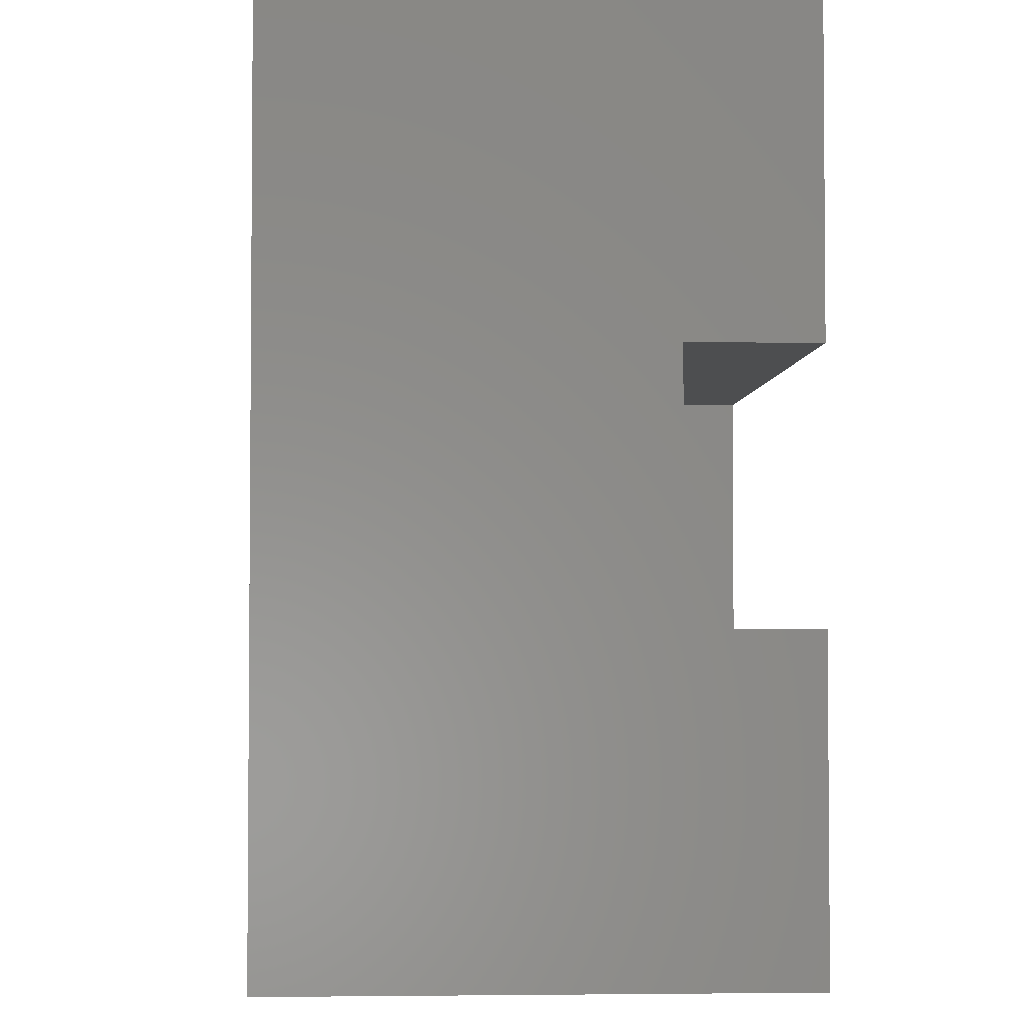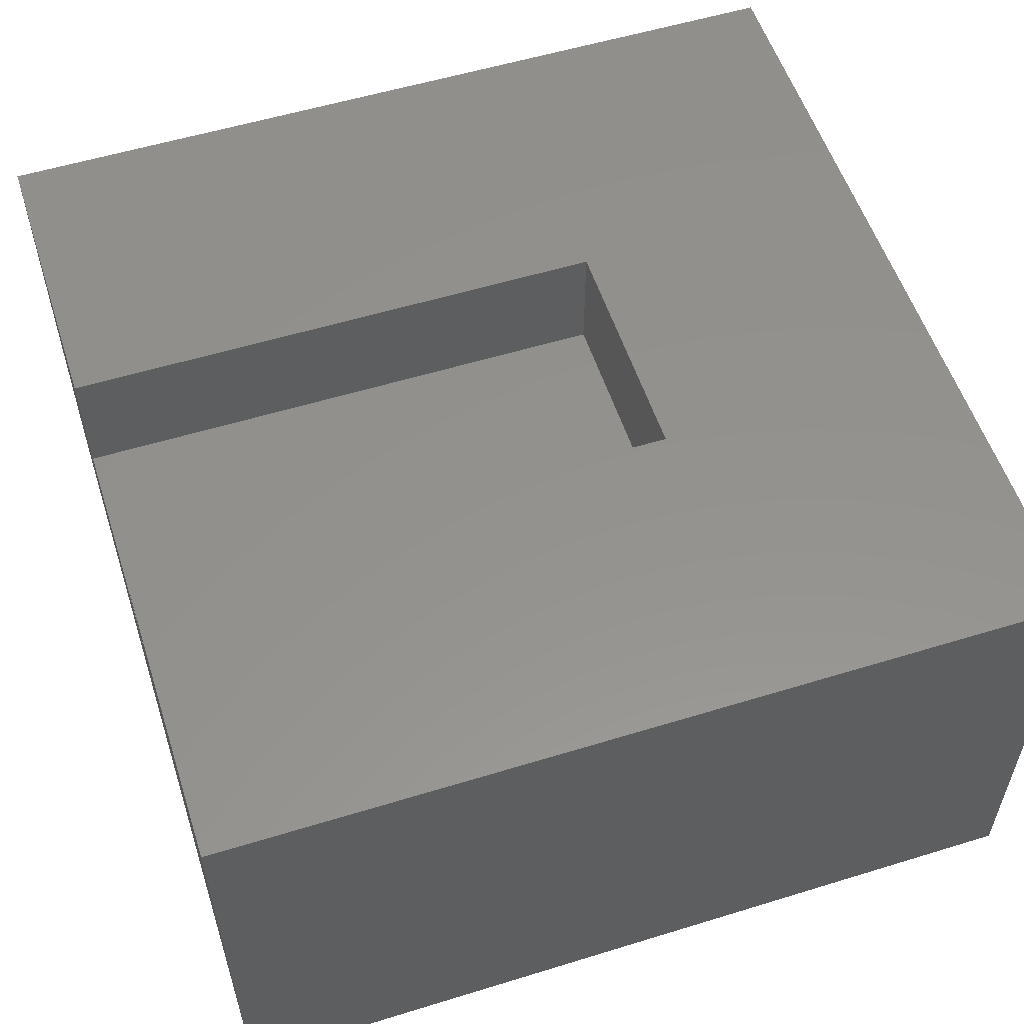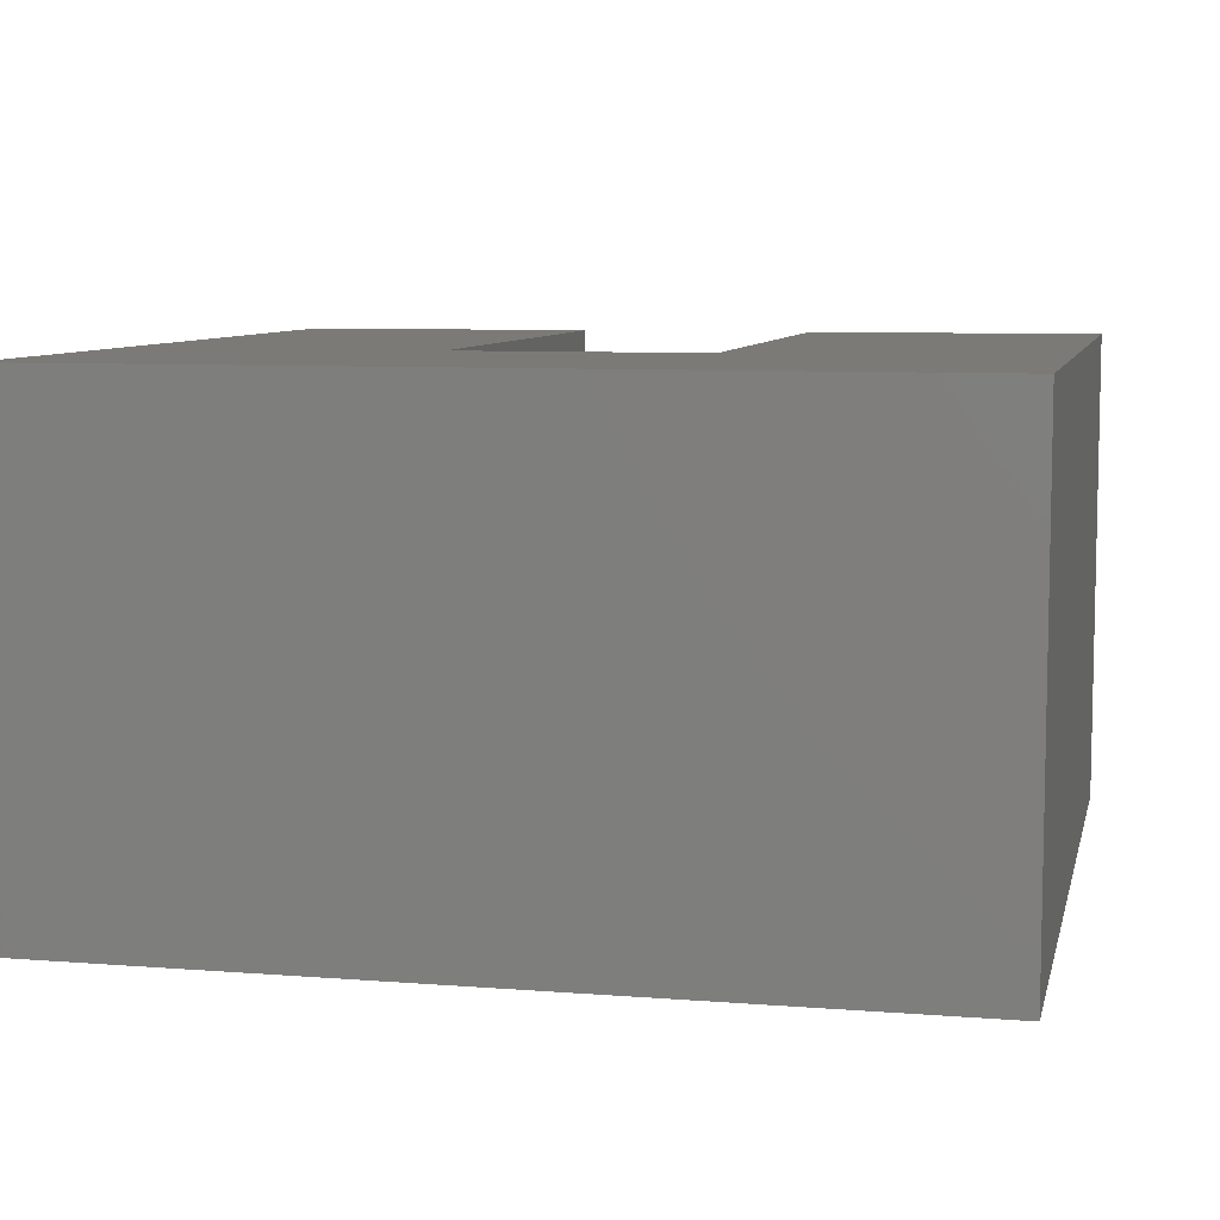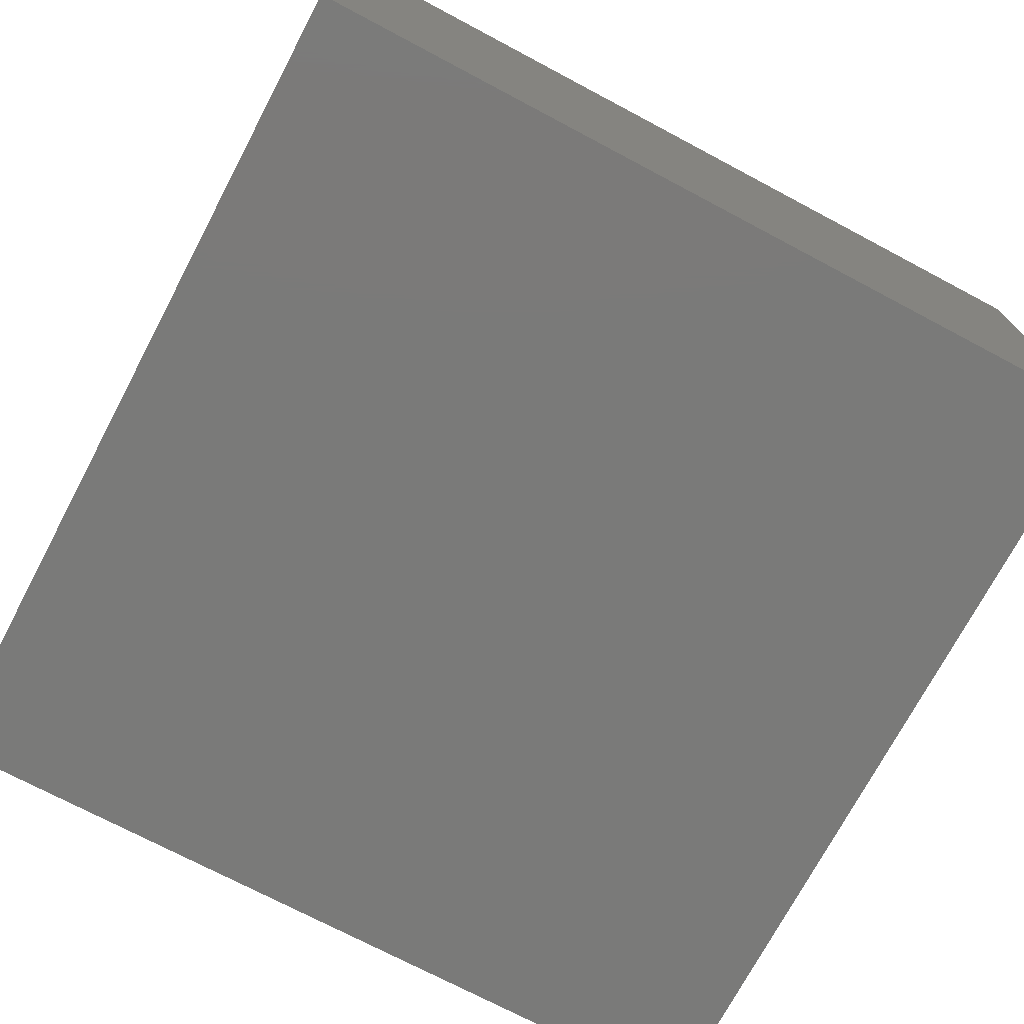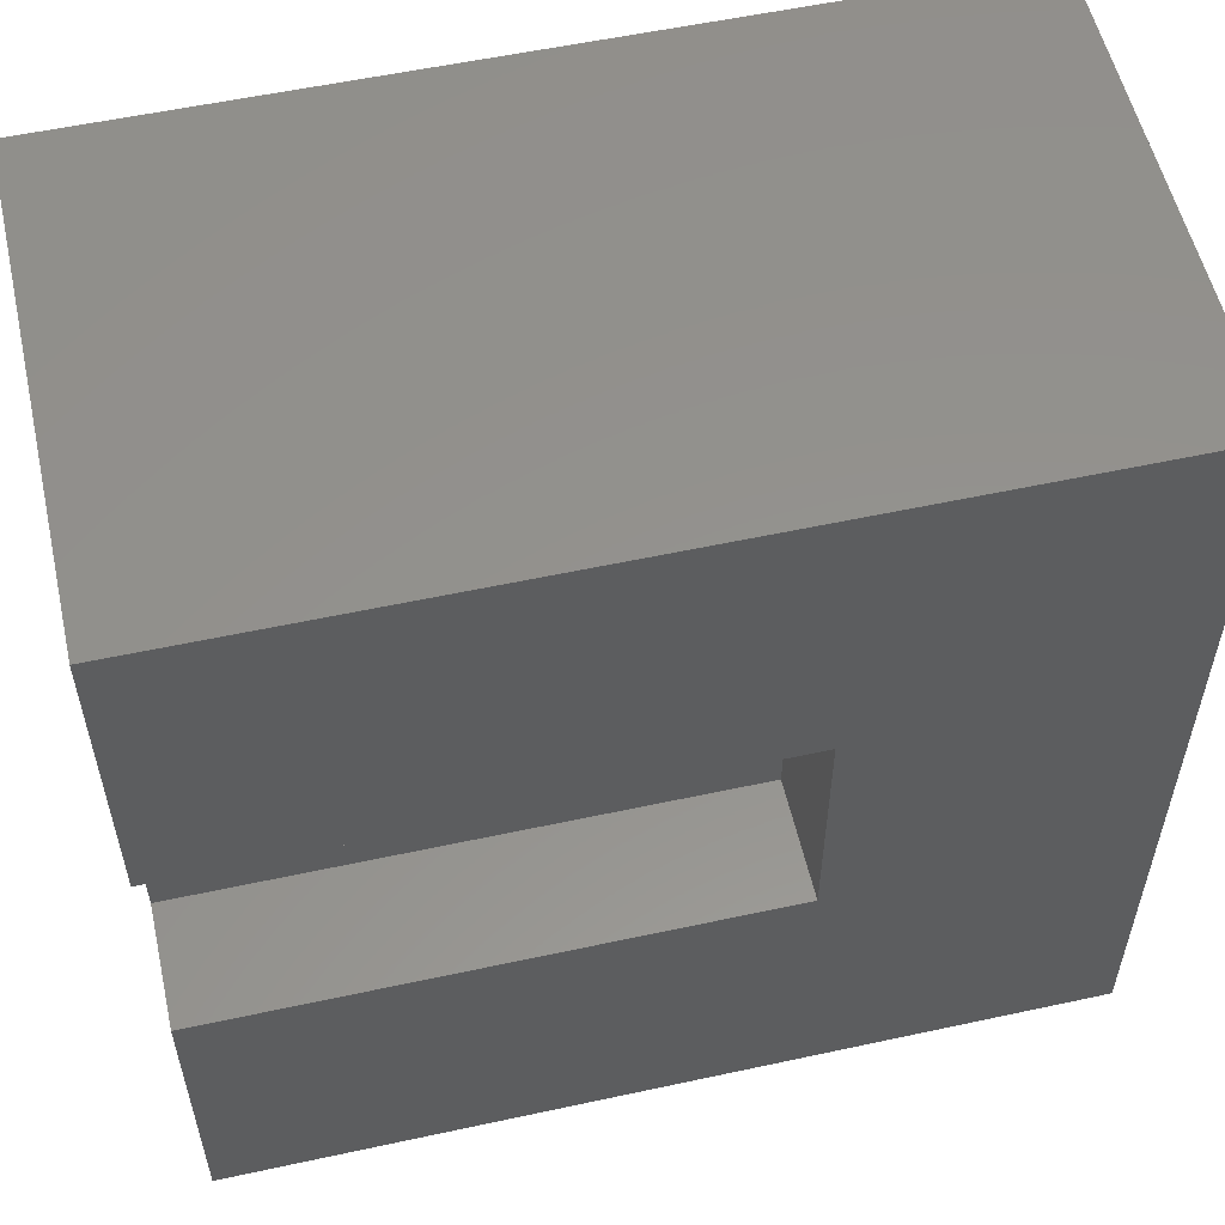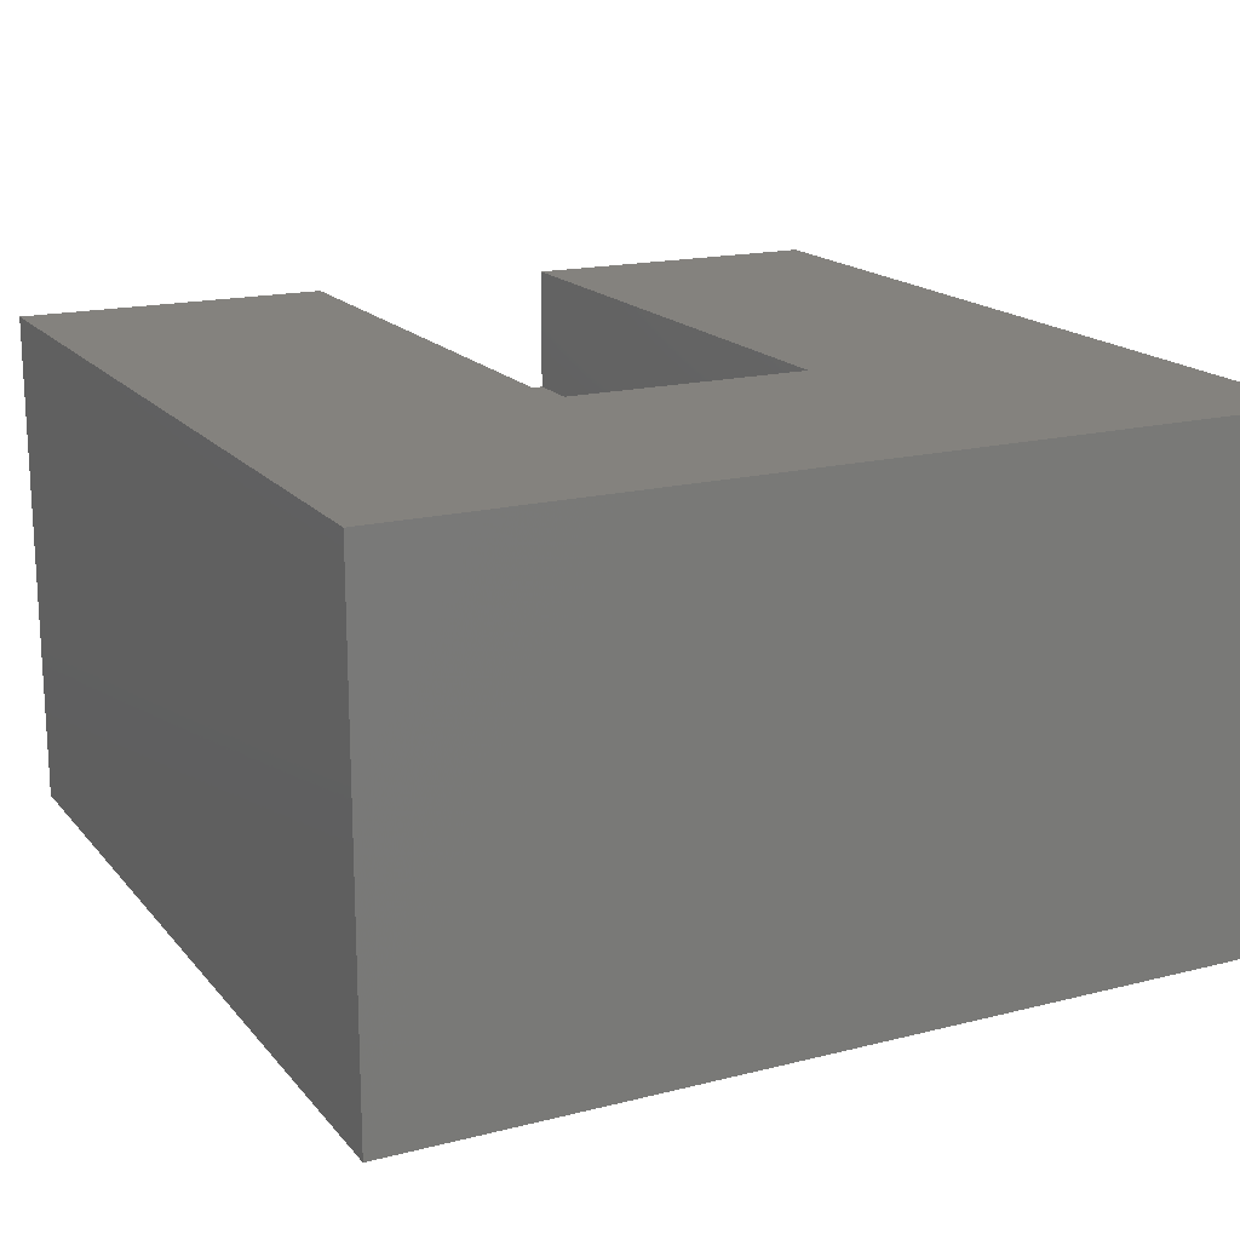
<metadata>
{"format":"stl","ext":"stl","renderer":"f3d","projection":"perspective","resolution":1024,"background":"white","views":[{"elev":-3.1,"azim":-93.2,"up":"+Y"},{"elev":55.6,"azim":-17.9,"up":"+Z"},{"elev":7.8,"azim":102.5,"up":"+Z"},{"elev":-73.2,"azim":-27.9,"up":"+Z"},{"elev":55.8,"azim":-12.8,"up":"+Y"},{"elev":17.2,"azim":63.4,"up":"+Z"}]}
</metadata>
<code>
# stl→obj: 16 verts, 28 faces
v 0 0 0
v 0 0 4
v 0 7 0
v 0 2.5 3
v 0 2.5 4
v 0 4.5 3
v 0 4.5 4
v 0 7 4
v 7 0 0
v 7 0 4
v 7 7 0
v 7 7 4
v 4.5 2.5 4
v 4.5 4.5 4
v 4.5 4.5 3
v 4.5 2.5 3
f 1 2 3
f 4 2 5
f 3 2 4
f 3 6 7
f 3 7 8
f 6 3 4
f 2 1 9
f 10 2 9
f 1 3 9
f 9 3 11
f 3 8 11
f 11 8 12
f 5 2 10
f 13 5 10
f 8 7 12
f 12 14 10
f 14 13 10
f 7 14 12
f 7 6 15
f 14 7 15
f 6 4 16
f 15 6 16
f 4 5 16
f 16 5 13
f 10 9 11
f 12 10 11
f 16 13 15
f 15 13 14

</code>
